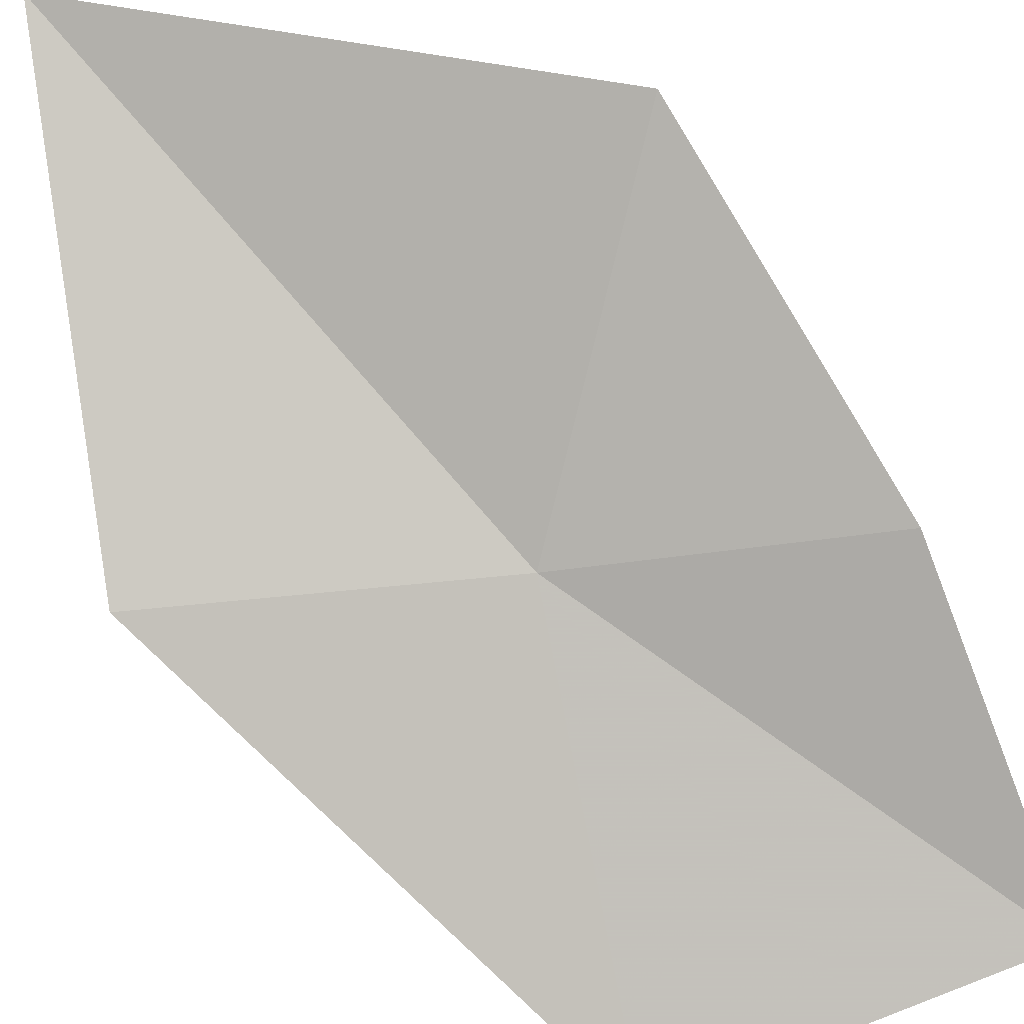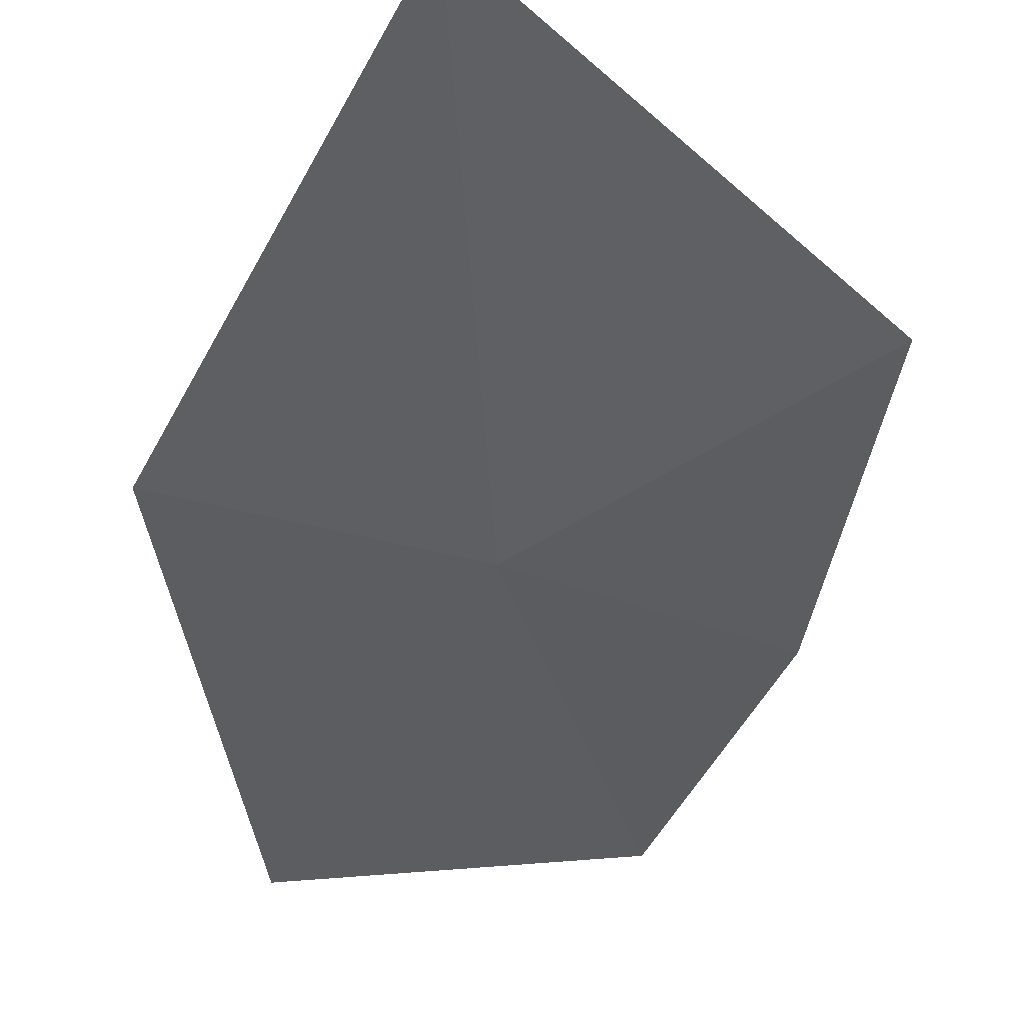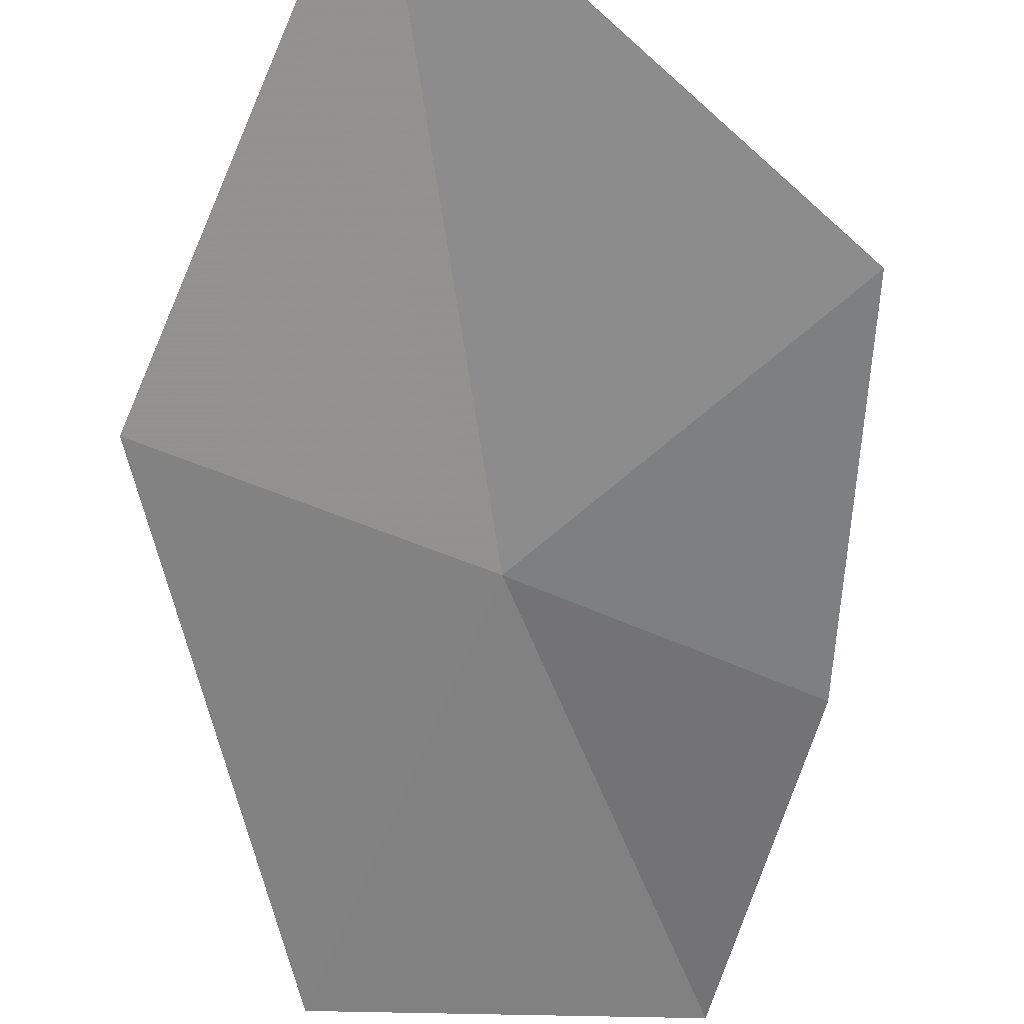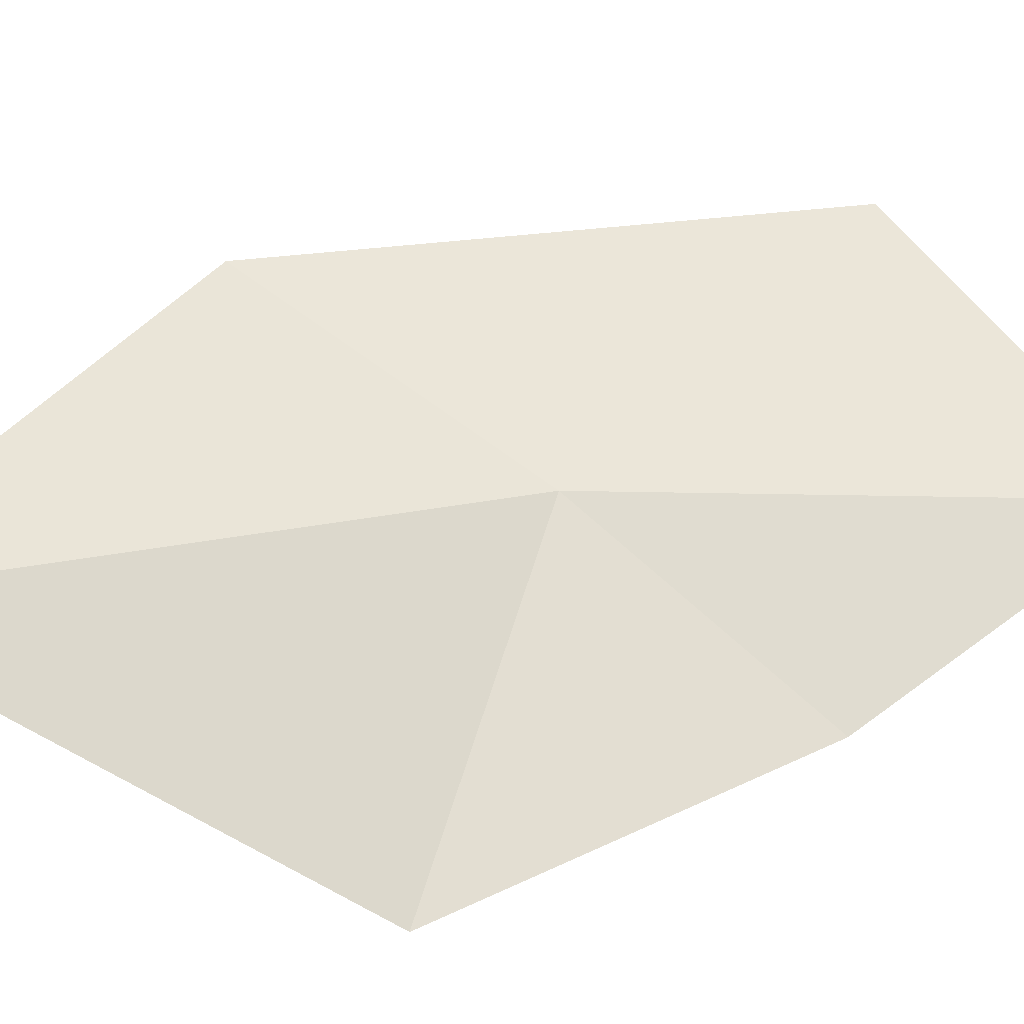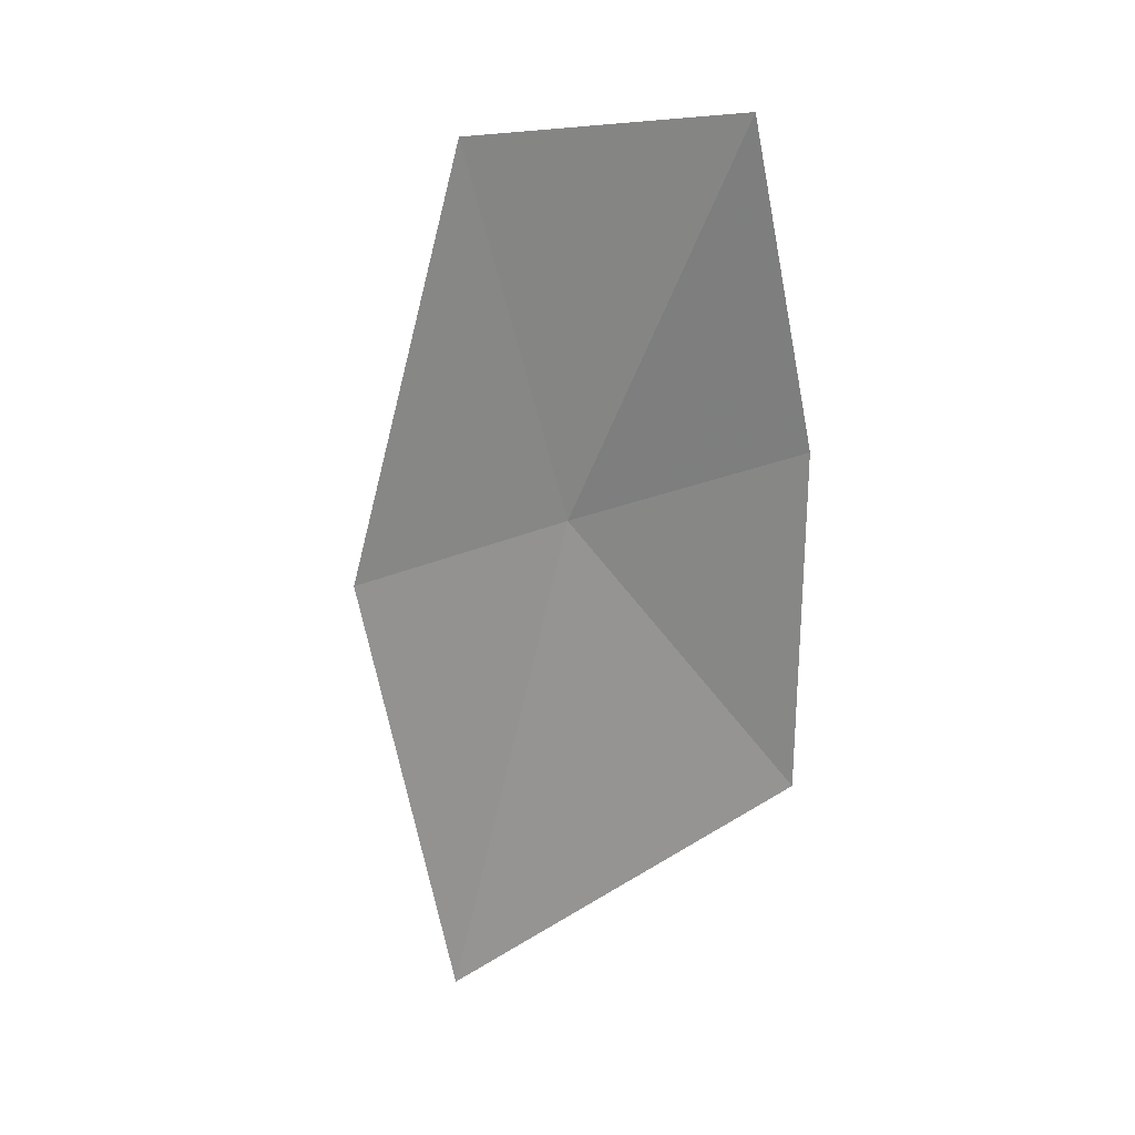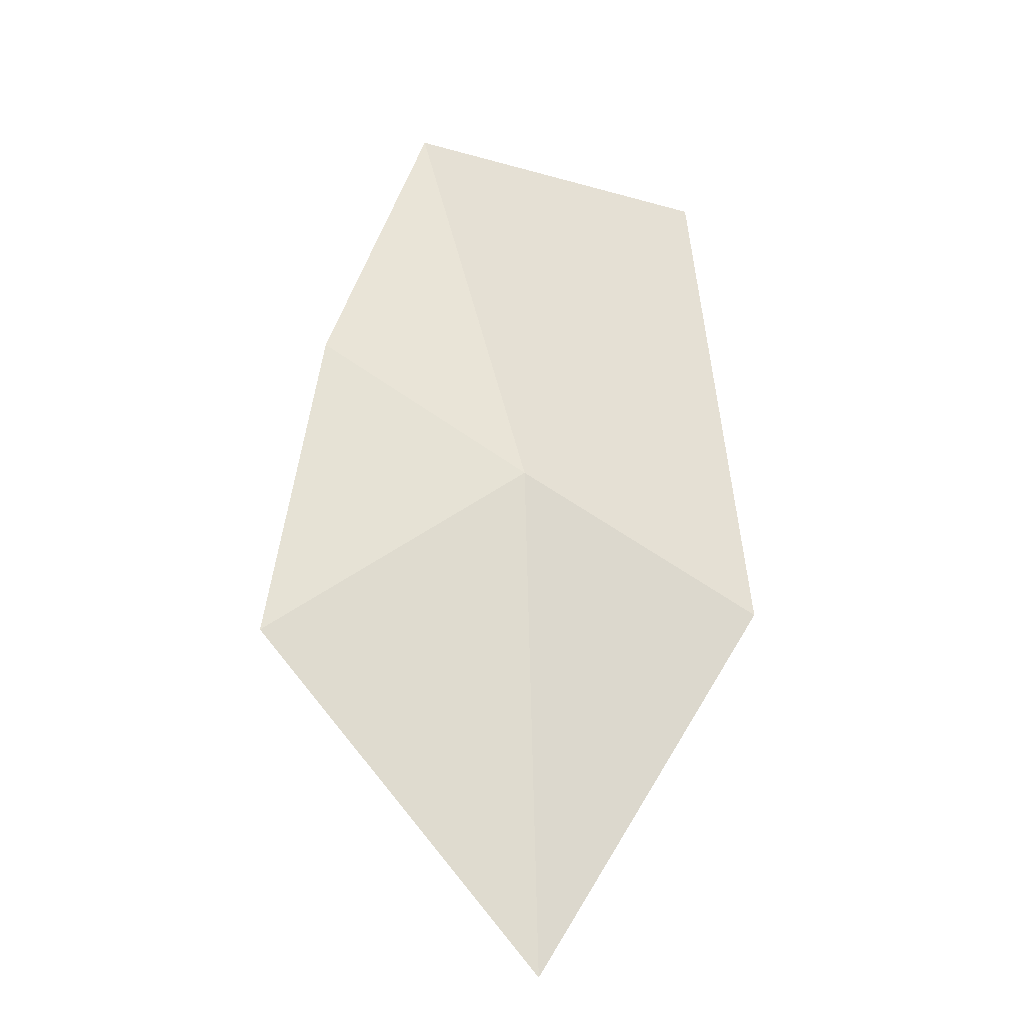
<metadata>
{"format":"obj","ext":"obj","renderer":"f3d","projection":"perspective","resolution":1024,"background":"white","views":[{"elev":-64.7,"azim":38.1,"up":"+Z"},{"elev":-22.4,"azim":-3.5,"up":"+Z"},{"elev":-42.9,"azim":1.9,"up":"+Z"},{"elev":77.6,"azim":69.8,"up":"+Z"},{"elev":39.9,"azim":18.5,"up":"+Y"},{"elev":-41.5,"azim":165.9,"up":"+Y"}]}
</metadata>
<code>
v -13.34 -11.87 38.75
v -12.51 -11.4 38.7
v -12.83 -10.34 38.44
v -13.91 -10.72 38.23
v -14.22 -12.46 38.68
v -13.56 -13.67 39.44
v -12.4 -12.59 39.05
f 1 2 3
f 1 3 4
f 1 4 5
f 1 6 7
f 1 7 2
f 1 5 6

</code>
